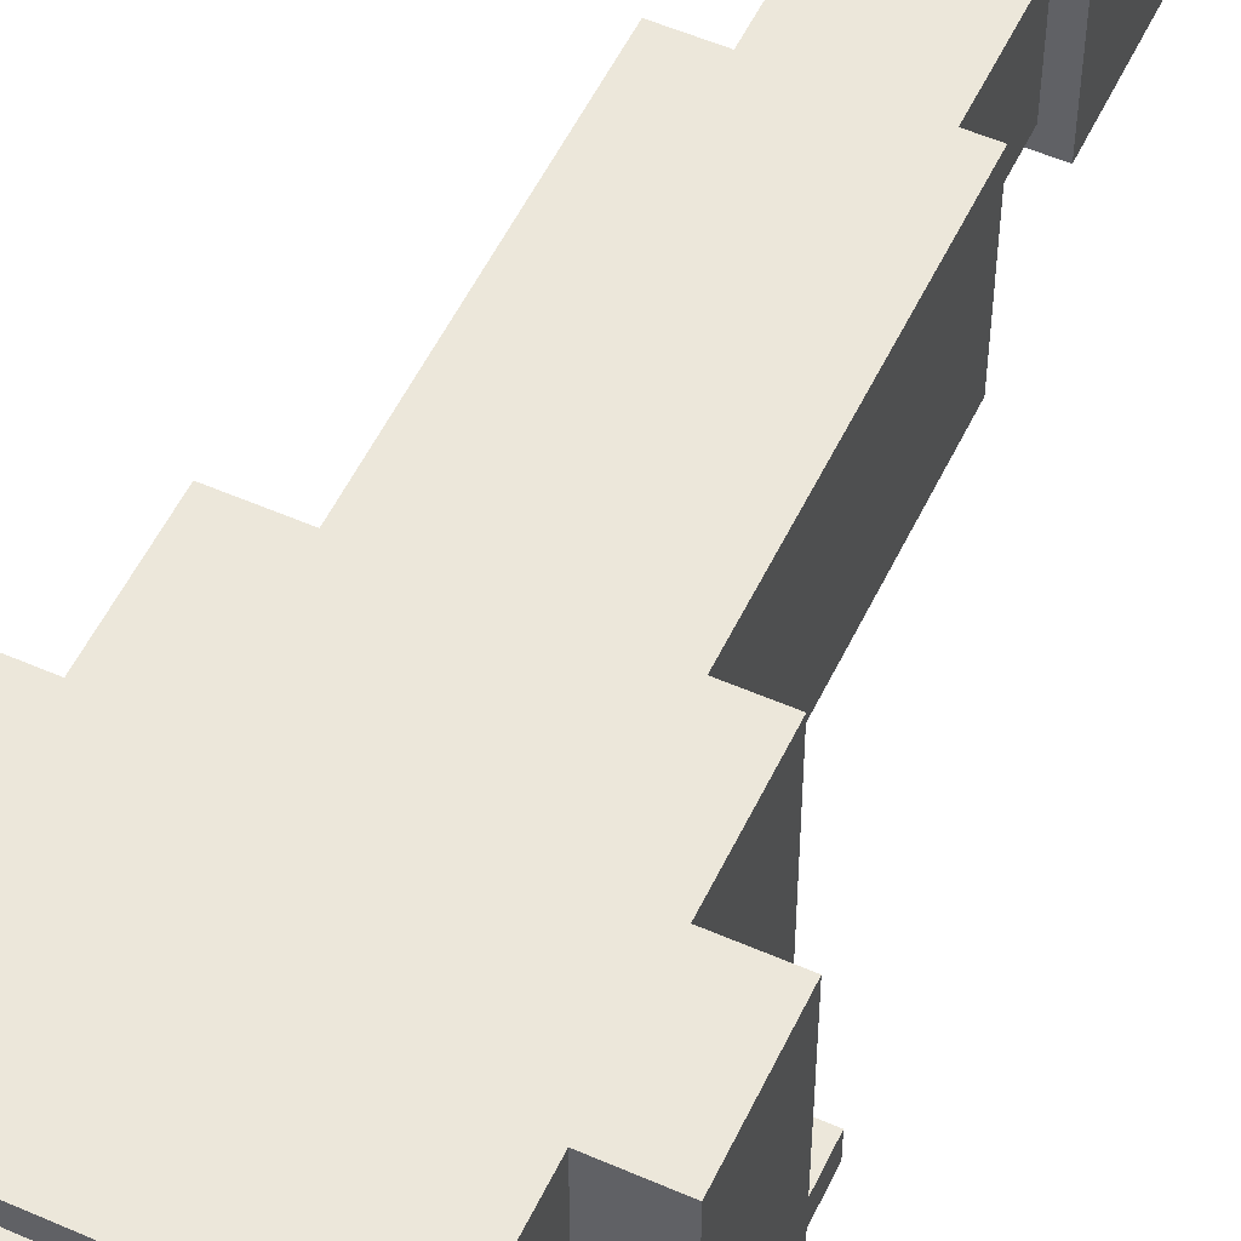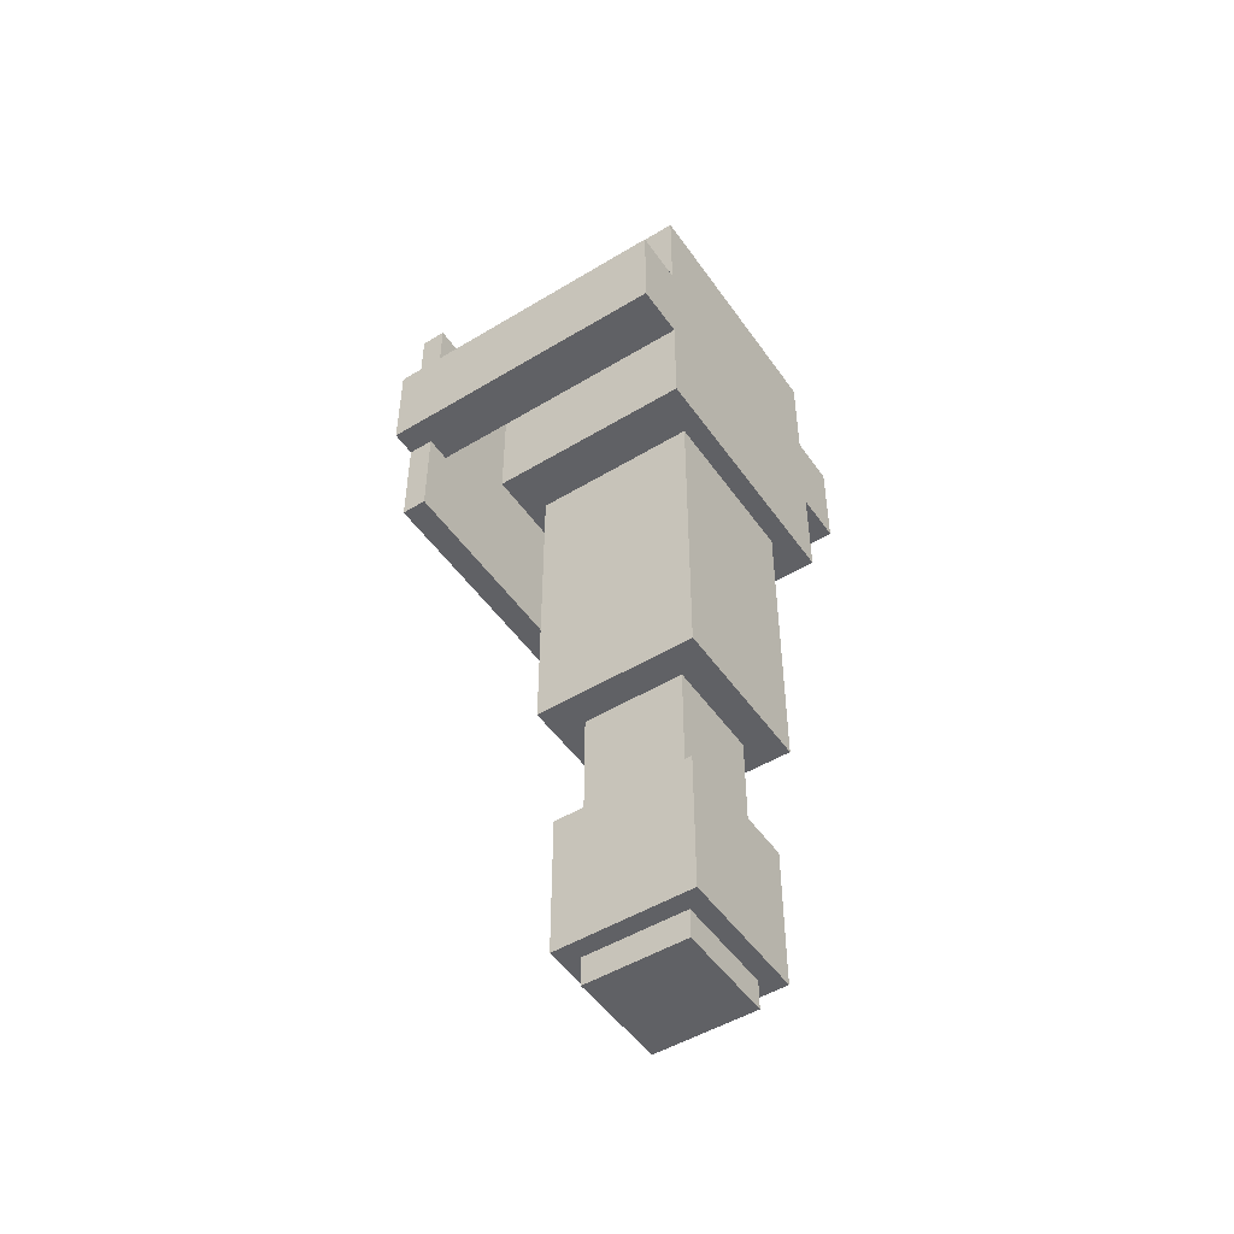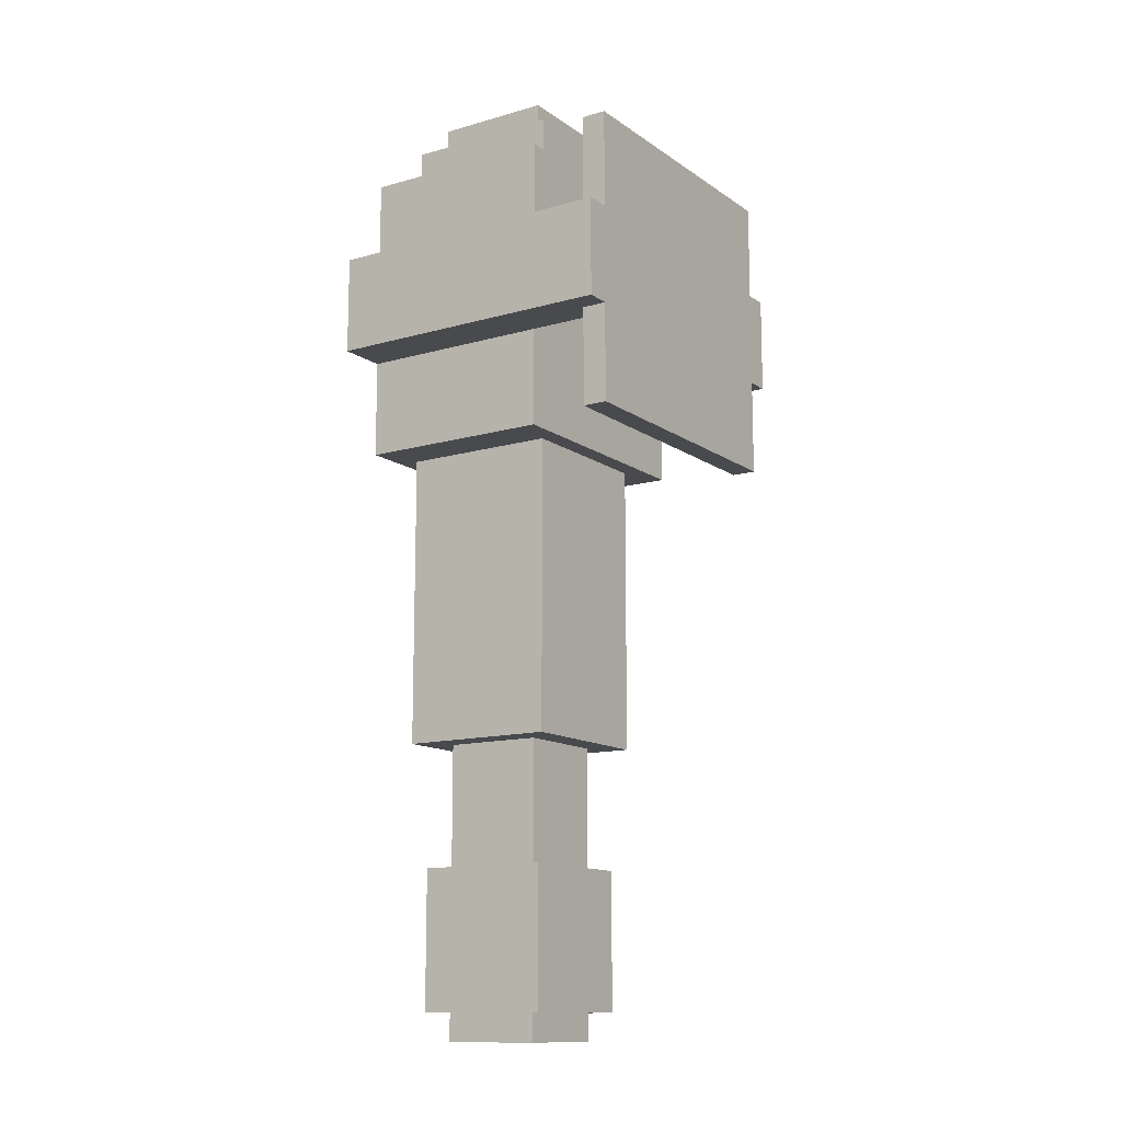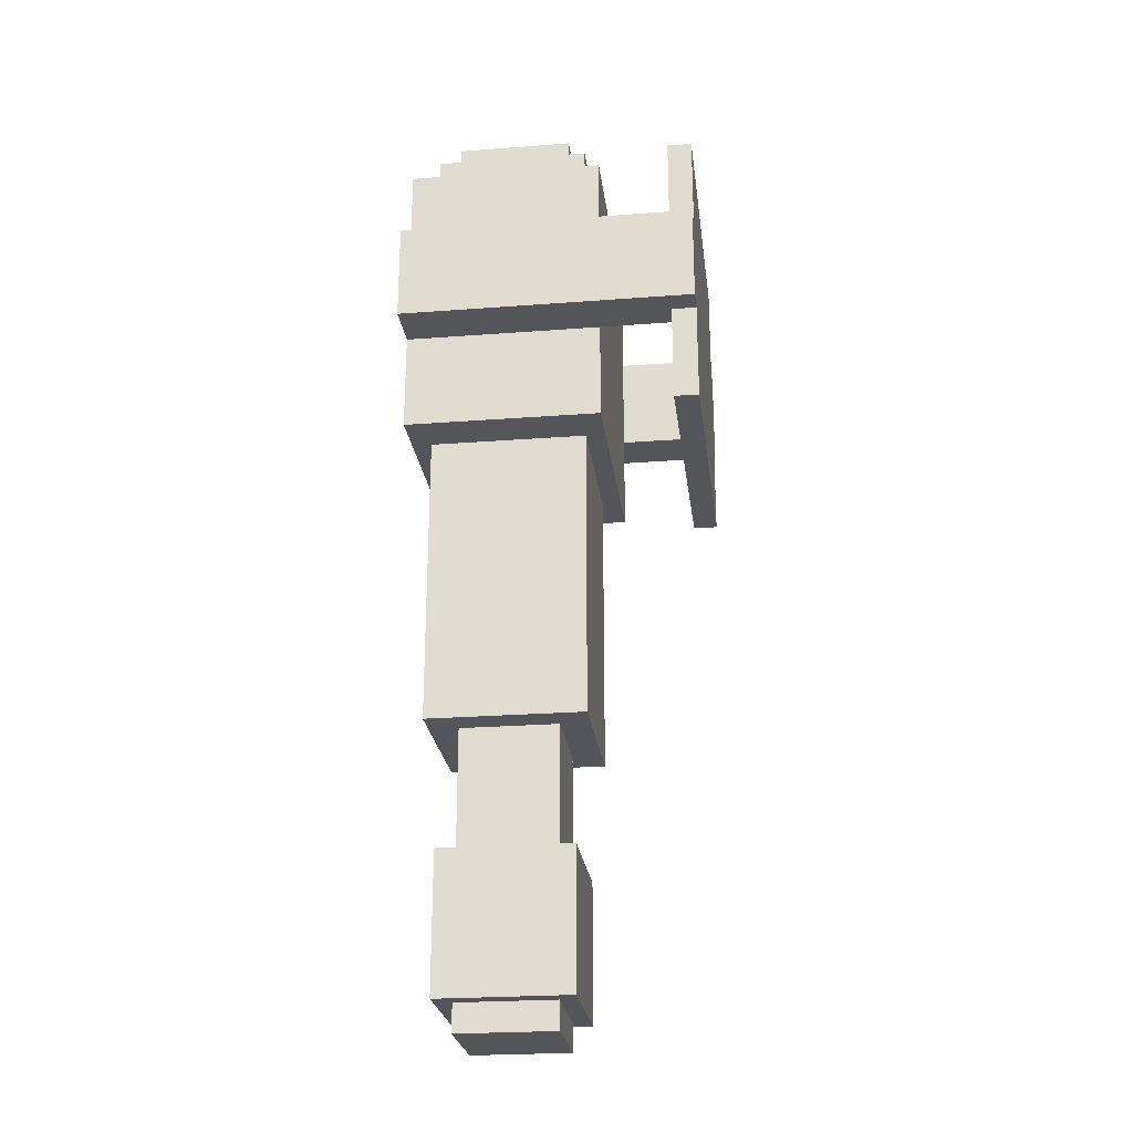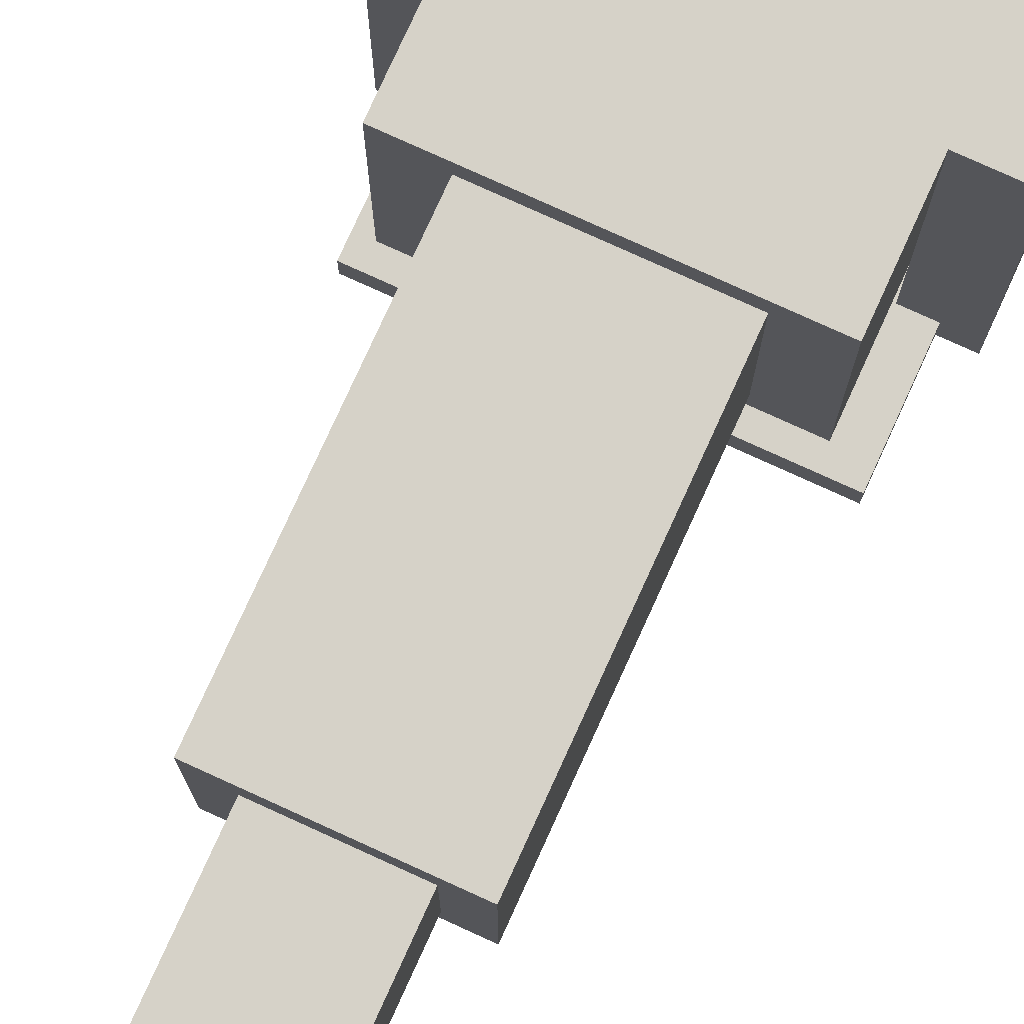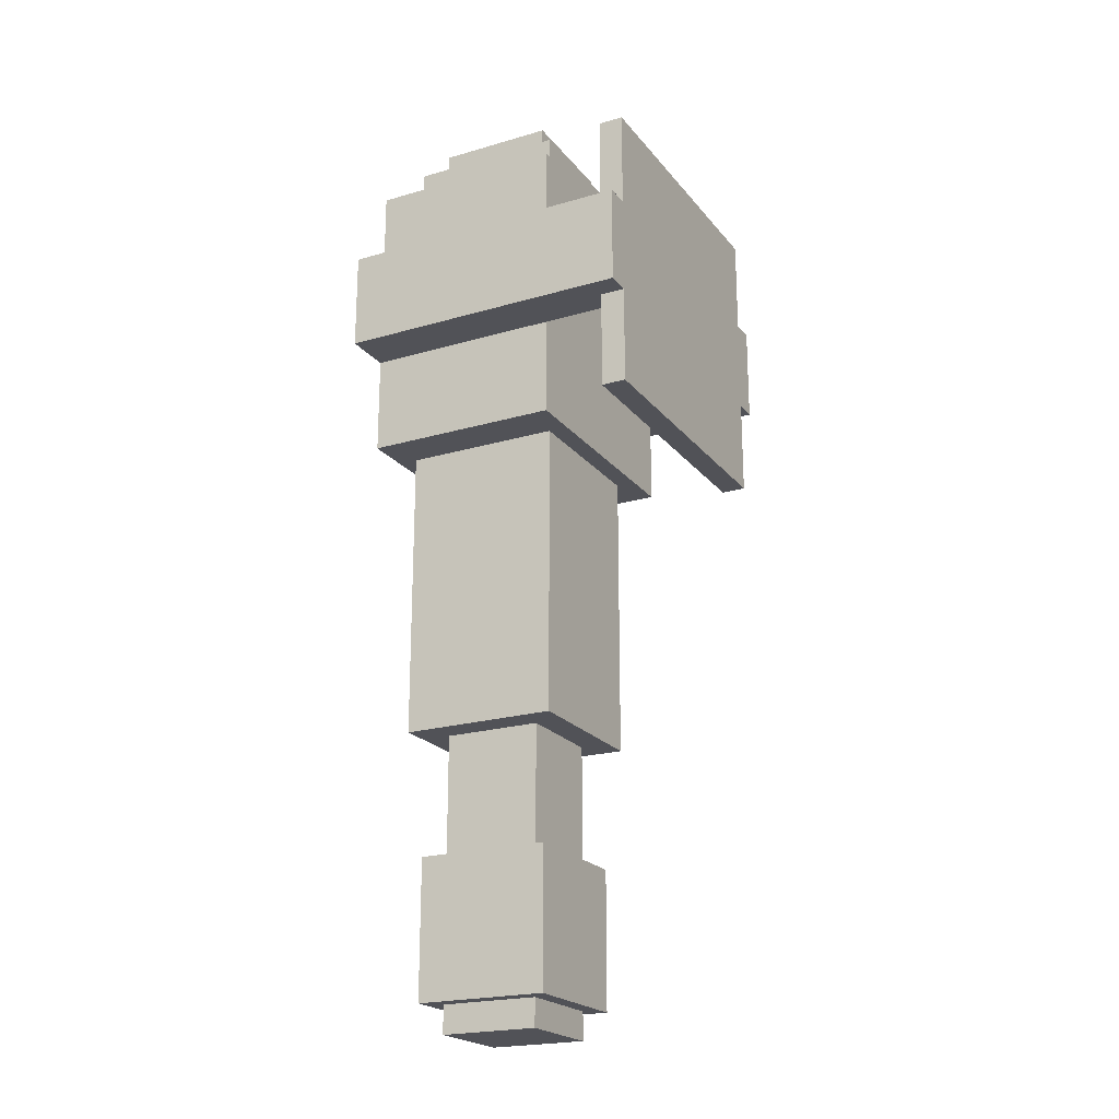
<metadata>
{"format":"obj","ext":"obj","renderer":"f3d","projection":"perspective","resolution":1024,"background":"white","views":[{"elev":53.7,"azim":25.1,"up":"+Y"},{"elev":-49.9,"azim":123.7,"up":"+Z"},{"elev":-13.0,"azim":-56.6,"up":"+Z"},{"elev":-24.8,"azim":-82.9,"up":"+Z"},{"elev":77.9,"azim":-155.5,"up":"+Y"},{"elev":-21.4,"azim":-62.5,"up":"+Z"}]}
</metadata>
<code>
o Cube.008_Cube.015
v 7 -6 -2
v 7 6 -2
v 7 -6 2
v 7 6 2
v 5 -6 -2
v 5 6 -2
v 5 -6 2
v 5 6 2
f 2 3 1
f 4 7 3
f 8 5 7
f 6 1 5
f 7 1 3
f 4 6 8
f 2 4 3
f 4 8 7
f 8 6 5
f 6 2 1
f 7 5 1
f 4 2 6
o Cube.005_Cube.014
v -5 -6 -2
v -5 6 -2
v -5 -6 2
v -5 6 2
v -7 -6 -2
v -7 6 -2
v -7 -6 2
v -7 6 2
f 10 11 9
f 12 15 11
f 16 13 15
f 14 9 13
f 15 9 11
f 12 14 16
f 10 12 11
f 12 16 15
f 16 14 13
f 14 10 9
f 15 13 9
f 12 10 14
o Cannon-Body_Cube.016
v 3.2 -1.2 -6
v 3.2 5.2 -6
v 3.2 -1.2 6
v 3.2 5.2 6
v -3.2 -1.2 -6
v -3.2 5.2 -6
v -3.2 -1.2 6
v -3.2 5.2 6
v 5 6 6
v 5 -2 6
v -5 -2 6
v -5 6 6
v 2.4 4.4 8
v 2.4 -0.4 8
v -2.4 -0.4 8
v -2.4 4.4 8
v 5 -2 -6
v 5 6 -6
v -5 6 -6
v -5 -2 -6
v 3.2 -1.2 -18
v 3.2 5.2 -18
v -3.2 5.2 -18
v -3.2 -1.2 -18
v 3.2 5.2 8
v 3.2 -1.2 8
v -3.2 -1.2 8
v -3.2 5.2 8
v 2.4 4.4 9.2
v 2.4 -0.4 9.2
v -2.4 -0.4 9.2
v -2.4 4.4 9.2
f 34 26 33
f 23 44 24
f 28 36 27
f 18 39 22
f 27 33 26
f 25 35 28
f 19 25 20
f 23 26 19
f 20 28 24
f 24 27 23
f 29 46 30
f 19 43 23
f 24 41 20
f 20 42 19
f 18 33 17
f 21 35 22
f 17 36 21
f 22 34 18
f 39 37 40
f 22 40 21
f 21 37 17
f 17 38 18
f 30 41 29
f 31 42 30
f 29 44 32
f 32 43 31
f 45 47 46
f 31 48 32
f 30 47 31
f 32 45 29
f 34 25 26
f 23 43 44
f 28 35 36
f 18 38 39
f 27 36 33
f 25 34 35
f 19 26 25
f 23 27 26
f 20 25 28
f 24 28 27
f 29 45 46
f 19 42 43
f 24 44 41
f 20 41 42
f 18 34 33
f 21 36 35
f 17 33 36
f 22 35 34
f 39 38 37
f 22 39 40
f 21 40 37
f 17 37 38
f 30 42 41
f 31 43 42
f 29 41 44
f 32 44 43
f 45 48 47
f 31 47 48
f 30 46 47
f 32 48 45
o Cannon-Barrel_Cube.017
v 2 0 -29.89
v 2 4 -28.75
v 2 0 -13.89
v 2 4 -13.89
v -2 0 -29.89
v -2 4 -29.89
v -2 0 -23.04
v -2 4 -23.04
v 2 0 -28.75
v 2 4 -29.89
v 2 4 -23.04
v 2 0 -23.04
v -2 0 -13.89
v -2 4 -13.89
v -2 4 -28.75
v -2 0 -28.75
v 2.707 -0.7071 -23.04
v 2.707 -0.7071 -28.75
v 2.707 4.707 -28.75
v 2.707 4.707 -23.04
v -2.707 -0.7071 -28.75
v -2.707 -0.7071 -23.04
v -2.707 4.707 -23.04
v -2.707 4.707 -28.75
f 60 68 59
f 52 61 51
f 59 71 56
f 54 49 53
f 64 72 63
f 63 67 50
f 57 58 50
f 59 51 60
f 60 61 55
f 56 52 59
f 55 62 56
f 63 53 64
f 64 49 57
f 50 54 63
f 67 65 66
f 71 69 70
f 70 66 65
f 68 72 71
f 57 69 64
f 56 70 55
f 55 65 60
f 50 66 57
f 60 65 68
f 52 62 61
f 59 68 71
f 54 58 49
f 64 69 72
f 63 72 67
f 57 49 58
f 59 52 51
f 60 51 61
f 56 62 52
f 55 61 62
f 63 54 53
f 64 53 49
f 50 58 54
f 67 68 65
f 71 72 69
f 70 69 66
f 68 67 72
f 57 66 69
f 56 71 70
f 55 70 65
f 50 67 66
o Cannon-BasePlate.001_Cube.018
v 6 -6 -6
v 6 -5 -6
v 6 -6 6
v 6 -5 6
v -6 -6 -6
v -6 -5 -6
v -6 -6 6
v -6 -5 6
f 74 75 73
f 76 79 75
f 80 77 79
f 78 73 77
f 79 73 75
f 76 78 80
f 74 76 75
f 76 80 79
f 80 78 77
f 78 74 73
f 79 77 73
f 76 74 78

</code>
